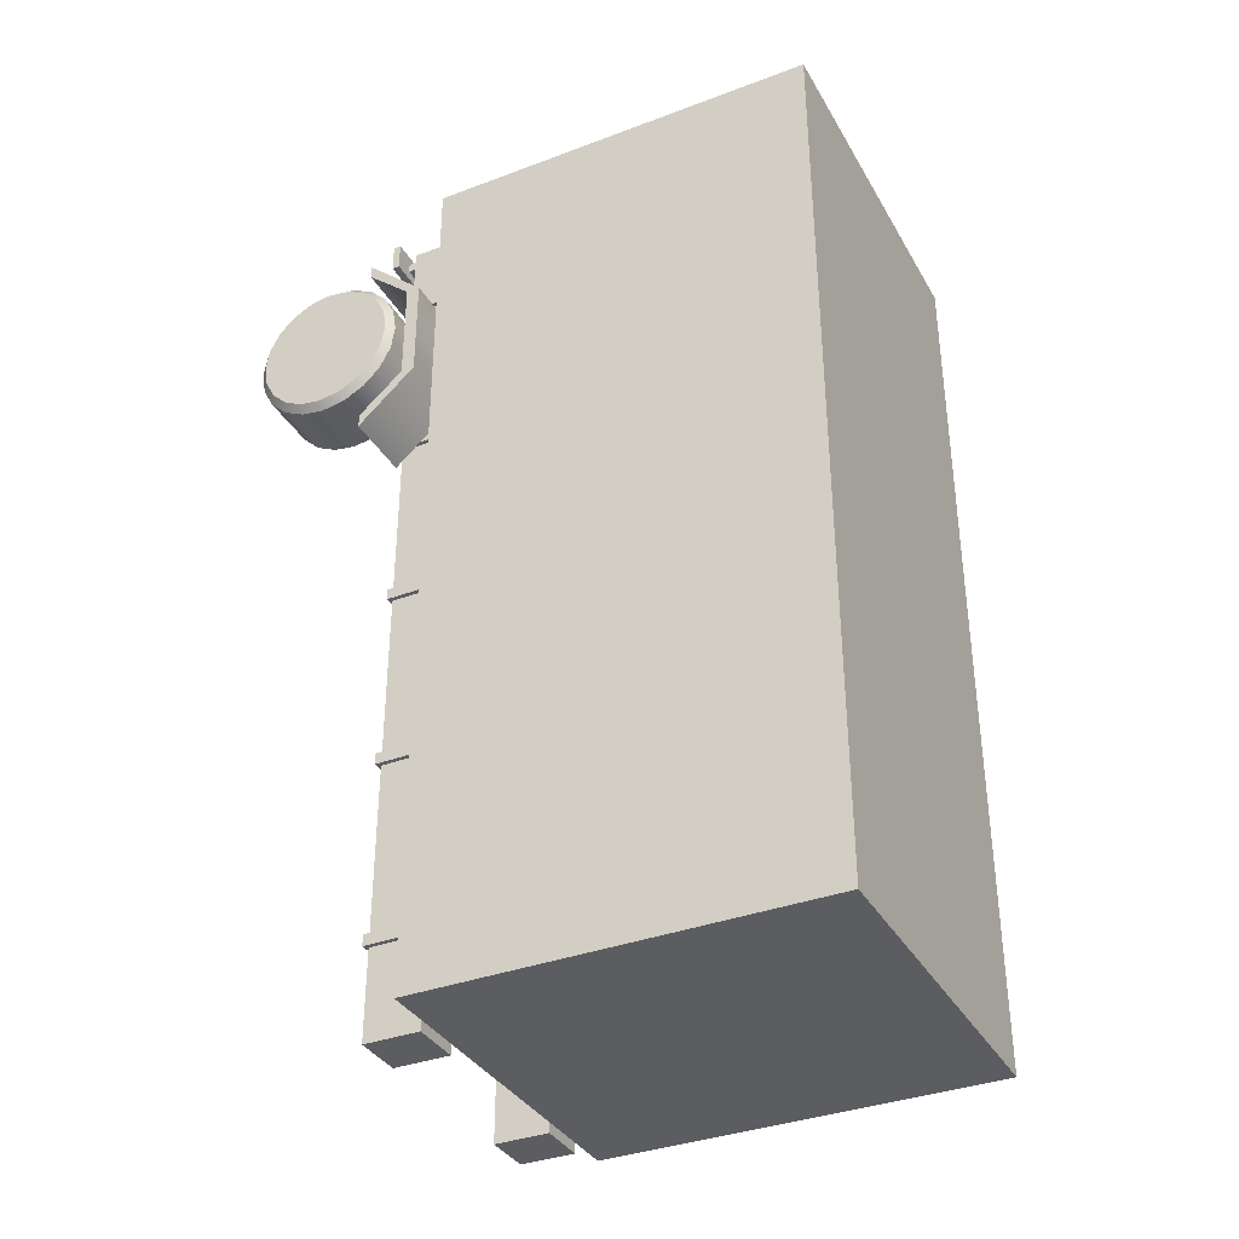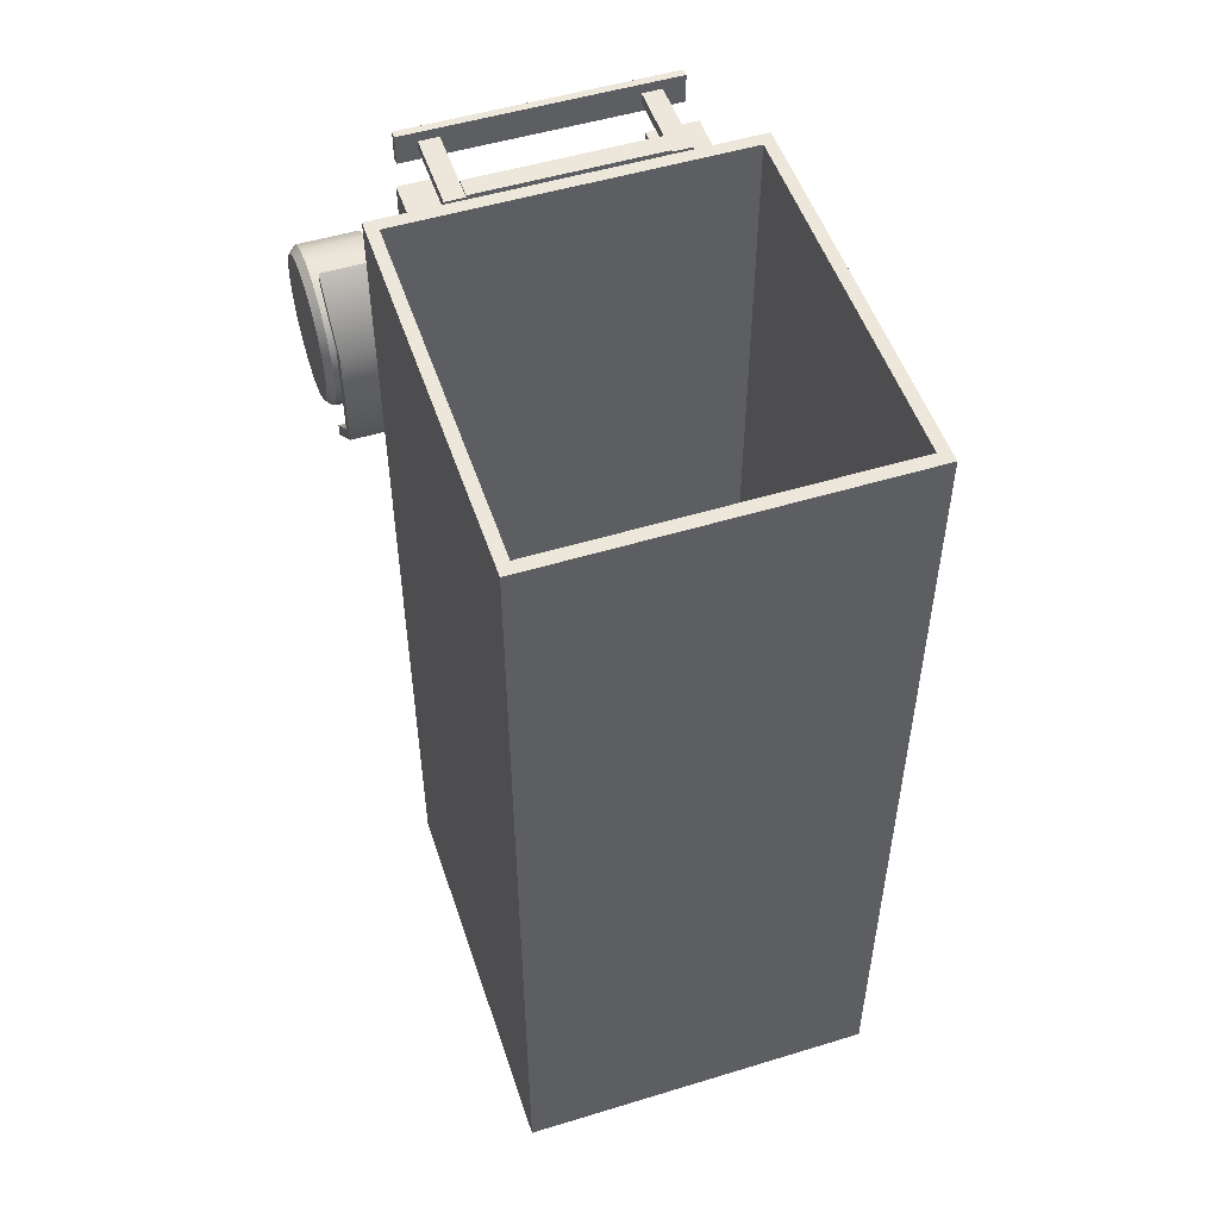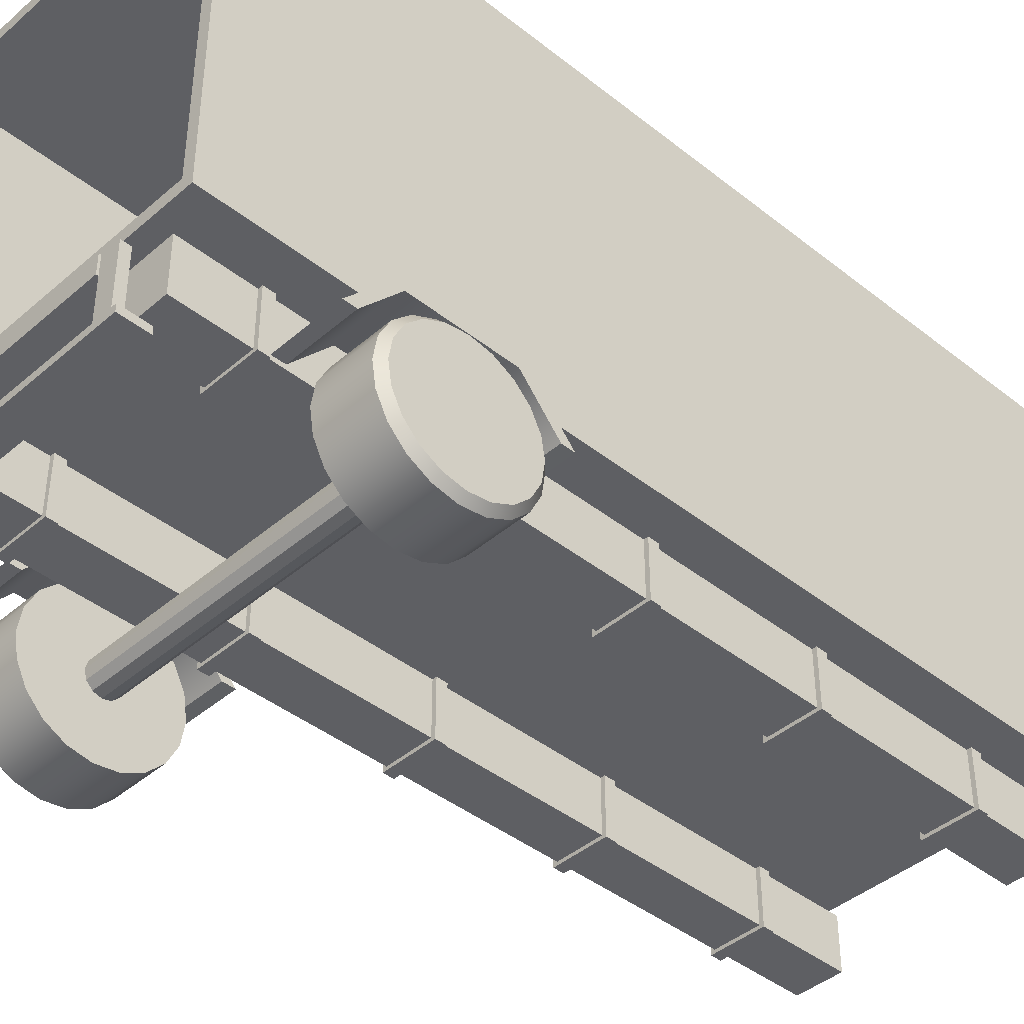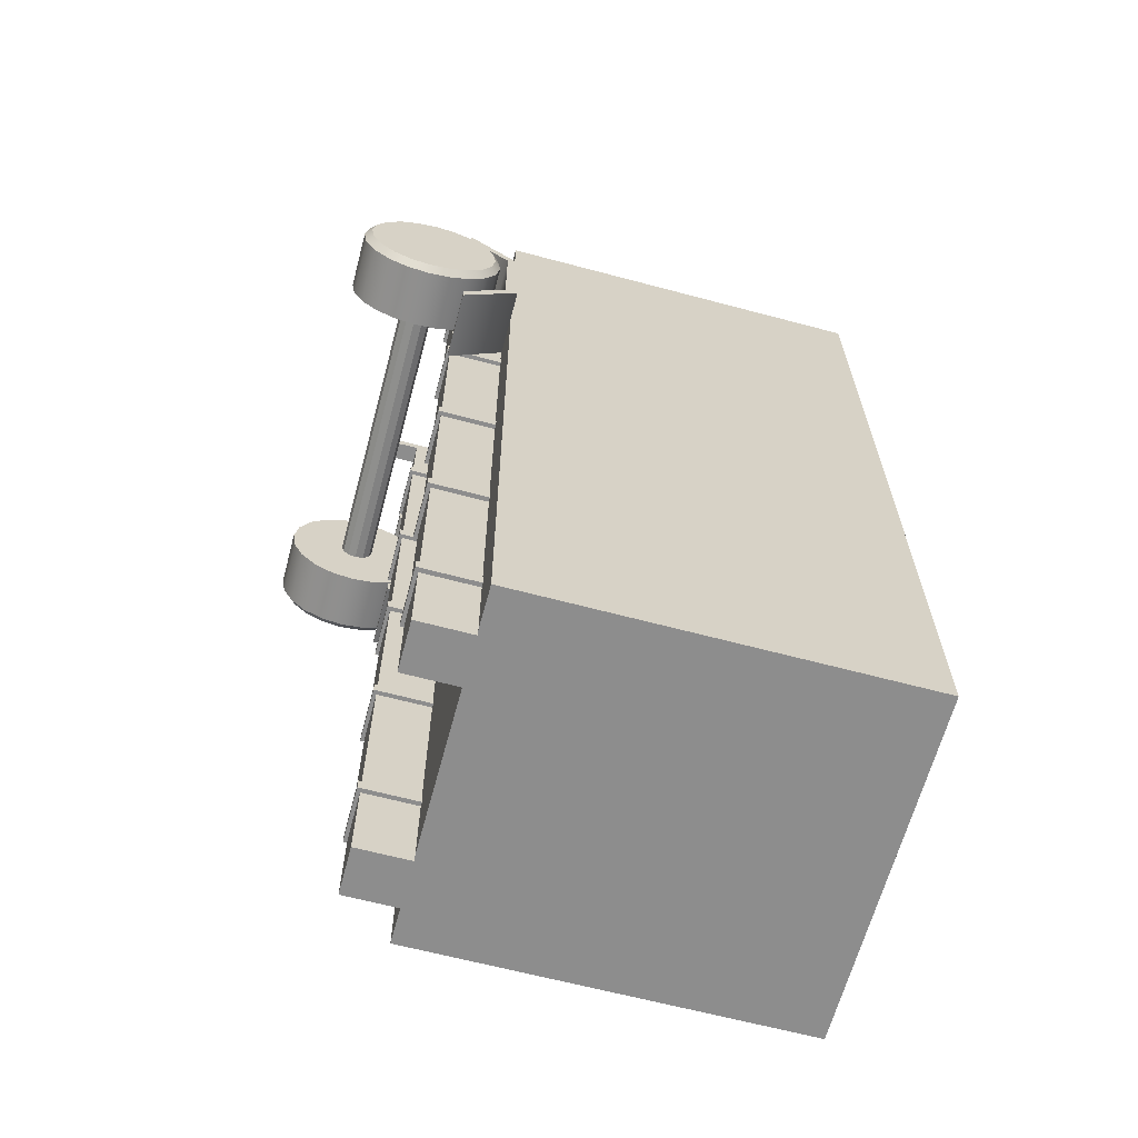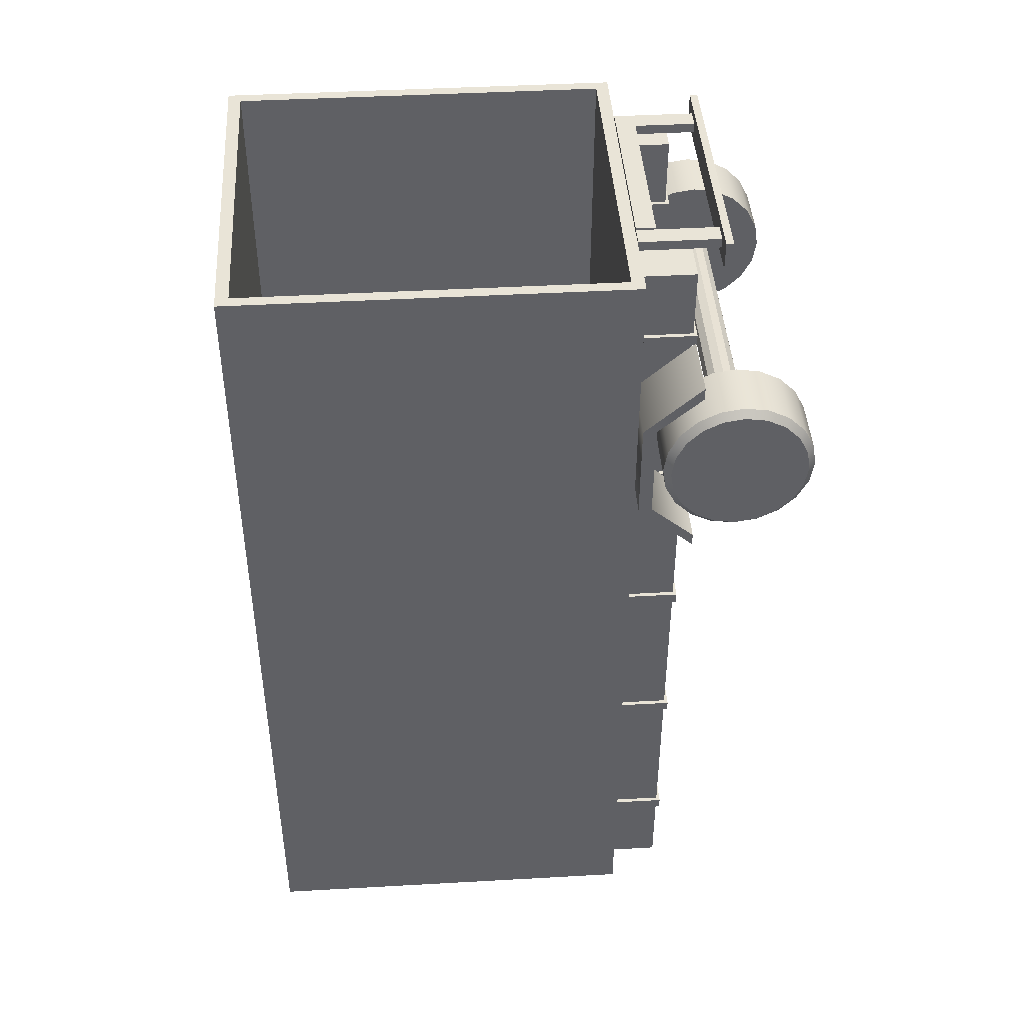
<metadata>
{"format":"obj","ext":"obj","renderer":"f3d","projection":"perspective","resolution":1024,"background":"white","views":[{"elev":-35.8,"azim":116.4,"up":"+Z"},{"elev":51.6,"azim":161.7,"up":"+Z"},{"elev":-41.6,"azim":46.2,"up":"+Y"},{"elev":-64.6,"azim":75.0,"up":"+Z"},{"elev":43.5,"azim":-93.8,"up":"+Z"}]}
</metadata>
<code>
g default
v 2.011 -1.813 6.058
v 2.444 -1.813 6.058
v 2.011 -0 6.058
v 2.444 -0 6.058
v 2.011 -0 5.838
v 2.444 -0 5.838
v 2.011 -1.813 5.838
v 2.444 -1.813 5.838
v -2.447 -1.813 6.058
v -2.013 -1.813 6.058
v -2.447 -0 6.058
v -2.013 -0 6.058
v -2.447 -0 5.838
v -2.013 -0 5.838
v -2.447 -1.813 5.838
v -2.013 -1.813 5.838
v -2.924 -1.786 5.623
v -2.924 -1.786 6.273
v 2.89 -1.786 5.623
v 2.89 -1.786 6.273
v 2.89 -1.953 5.623
v 2.89 -1.953 6.273
v -2.924 -1.953 5.623
v -2.924 -1.953 6.273
v -2.009 0.003737 6.102
v -2.009 -0.4294 6.102
v 2.009 0.003737 6.102
v 2.009 -0.4294 6.102
v 2.009 0.003737 5.788
v 2.009 -0.4294 5.788
v -2.009 0.003737 5.788
v -2.009 -0.4294 5.788
v 3.179 -1.283 3.785
v 4.719 -1.283 3.785
v 3.179 -1.283 -0.7952
v 4.719 -1.283 -0.7952
v 3.179 -1.28 -0.5013
v 4.719 -1.28 -0.5013
v 3.179 -1.28 3.491
v 4.719 -1.28 3.491
v 4.719 -0.0125 0.3558
v 3.179 -0.0125 0.3558
v 3.179 -0.3084 0.3558
v 4.719 -0.3084 0.3558
v 4.719 -0.0125 2.634
v 3.179 -0.0125 2.634
v 3.179 -0.3084 2.634
v 4.719 -0.3084 2.634
v -4.624 -1.283 3.785
v -3.084 -1.283 3.785
v -4.624 -1.283 -0.7952
v -3.084 -1.283 -0.7952
v -4.624 -1.28 -0.5013
v -3.084 -1.28 -0.5013
v -4.624 -1.28 3.491
v -3.084 -1.28 3.491
v -3.084 -0.0125 0.3558
v -4.624 -0.0125 0.3558
v -4.624 -0.3084 0.3558
v -3.084 -0.3084 0.3558
v -3.084 -0.0125 2.634
v -4.624 -0.0125 2.634
v -4.624 -0.3084 2.634
v -3.084 -0.3084 2.634
v 3.153 0.1362 4
v 3.153 -1.306 4
v 3.153 0.1362 3.749
v 3.153 -1.306 3.749
v 1.856 0.1362 3.749
v 1.856 -1.306 3.749
v 1.856 0.1362 4
v 1.856 -1.306 4
v 3.053 0 5.575
v 3.053 -1.227 5.575
v 3.053 0 -14.23
v 3.053 -1.227 -14.23
v 1.95 0 -14.23
v 1.95 -1.227 -14.23
v 1.95 0 5.575
v 1.95 -1.227 5.575
v 3.153 0.1362 0
v 3.153 -1.306 0
v 3.153 0.1362 -0.2514
v 3.153 -1.306 -0.2514
v 1.856 0.1362 -0.2514
v 1.856 -1.306 -0.2514
v 1.856 0.1362 0
v 1.856 -1.306 0
v 3.153 0.1362 -4
v 3.153 -1.306 -4
v 3.153 0.1362 -4.251
v 3.153 -1.306 -4.251
v 1.856 0.1362 -4.251
v 1.856 -1.306 -4.251
v 1.856 0.1362 -4
v 1.856 -1.306 -4
v 3.153 0.1362 -8
v 3.153 -1.306 -8
v 3.153 0.1362 -8.251
v 3.153 -1.306 -8.251
v 1.856 0.1362 -8.251
v 1.856 -1.306 -8.251
v 1.856 0.1362 -8
v 1.856 -1.306 -8
v 3.153 0.1362 -12
v 3.153 -1.306 -12
v 3.153 0.1362 -12.25
v 3.153 -1.306 -12.25
v 1.856 0.1362 -12.25
v 1.856 -1.306 -12.25
v 1.856 0.1362 -12
v 1.856 -1.306 -12
v -1.804 0.1362 4
v -1.804 -1.306 4
v -1.804 0.1362 3.749
v -1.804 -1.306 3.749
v -3.1 0.1362 3.749
v -3.1 -1.306 3.749
v -3.1 0.1362 4
v -3.1 -1.306 4
v -1.904 0 5.575
v -1.904 -1.227 5.575
v -1.904 0 -14.23
v -1.904 -1.227 -14.23
v -3.006 0 -14.23
v -3.006 -1.227 -14.23
v -3.006 0 5.575
v -3.006 -1.227 5.575
v -1.804 0.1362 0
v -1.804 -1.306 0
v -1.804 0.1362 -0.2514
v -1.804 -1.306 -0.2514
v -3.1 0.1362 -0.2514
v -3.1 -1.306 -0.2514
v -3.1 0.1362 0
v -3.1 -1.306 0
v -1.804 0.1362 -4
v -1.804 -1.306 -4
v -1.804 0.1362 -4.251
v -1.804 -1.306 -4.251
v -3.1 0.1362 -4.251
v -3.1 -1.306 -4.251
v -3.1 0.1362 -4
v -3.1 -1.306 -4
v -1.804 0.1362 -8
v -1.804 -1.306 -8
v -1.804 0.1362 -8.251
v -1.804 -1.306 -8.251
v -3.1 0.1362 -8.251
v -3.1 -1.306 -8.251
v -3.1 0.1362 -8
v -3.1 -1.306 -8
v -1.804 0.1362 -12
v -1.804 -1.306 -12
v -1.804 0.1362 -12.25
v -1.804 -1.306 -12.25
v -3.1 0.1362 -12.25
v -3.1 -1.306 -12.25
v -3.1 0.1362 -12
v -3.1 -1.306 -12
v -4 0 6
v 4 0 6
v -4 8.825 6
v 4 8.825 6
v -4 8.825 -14
v 4 8.825 -14
v -4 0 -14
v 4 0 -14
v -3.743 0.2836 6
v 3.743 0.2836 6
v 3.743 8.541 6
v -3.743 8.541 6
v -3.743 0.2836 -13.84
v 3.743 0.2836 -13.84
v 3.743 8.541 -13.84
v -3.743 8.541 -13.84
v 3.488 -3.751 1.066
v 3.488 -3.513 0.6002
v 3.488 -3.143 0.2303
v 3.488 -2.677 -0.007164
v 3.488 -2.161 -0.089
v 3.488 -1.644 -0.007164
v 3.488 -1.178 0.2303
v 3.488 -0.808 0.6002
v 3.488 -0.5705 1.066
v 3.488 -0.4887 1.583
v 3.488 -0.5705 2.1
v 3.488 -0.808 2.566
v 3.488 -1.178 2.936
v 3.488 -1.644 3.173
v 3.488 -2.161 3.255
v 3.488 -2.677 3.173
v 3.488 -3.143 2.936
v 3.488 -3.513 2.566
v 3.488 -3.751 2.1
v 3.488 -3.833 1.583
v 3.488 -2.161 1.583
v 4.955 -2.161 1.583
v 4.8 -3.751 1.066
v 4.955 -3.601 1.115
v 4.8 -3.513 0.6002
v 4.955 -3.386 0.6926
v 4.8 -3.143 0.2303
v 4.955 -3.051 0.3575
v 4.8 -2.677 -0.007164
v 4.955 -2.629 0.1423
v 4.8 -2.161 -0.089
v 4.955 -2.161 0.0682
v 4.8 -1.644 -0.007164
v 4.955 -1.693 0.1423
v 4.8 -1.178 0.2303
v 4.955 -1.27 0.3575
v 4.8 -0.808 0.6002
v 4.955 -0.9352 0.6926
v 4.8 -0.5705 1.066
v 4.955 -0.72 1.115
v 4.8 -0.4887 1.583
v 4.955 -0.6459 1.583
v 4.8 -0.5705 2.1
v 4.955 -0.72 2.051
v 4.8 -0.808 2.566
v 4.955 -0.9352 2.473
v 4.8 -1.178 2.936
v 4.955 -1.27 2.808
v 4.8 -1.644 3.173
v 4.955 -1.693 3.024
v 4.8 -2.161 3.255
v 4.955 -2.161 3.098
v 4.8 -2.677 3.173
v 4.955 -2.629 3.024
v 4.8 -3.143 2.936
v 4.955 -3.051 2.808
v 4.8 -3.513 2.566
v 4.955 -3.386 2.473
v 4.8 -3.751 2.1
v 4.955 -3.601 2.051
v 4.8 -3.833 1.583
v 4.955 -3.675 1.583
v -3.89 -2.521 1.363
v -3.89 -2.383 1.225
v -3.89 -2.193 1.174
v -3.89 -2.004 1.225
v -3.89 -1.866 1.363
v -3.89 -1.815 1.553
v -3.89 -1.866 1.742
v -3.89 -2.004 1.88
v -3.89 -2.193 1.931
v -3.89 -2.383 1.88
v -3.89 -2.521 1.742
v -3.89 -2.572 1.553
v 3.89 -2.521 1.363
v 3.89 -2.383 1.225
v 3.89 -2.193 1.174
v 3.89 -2.004 1.225
v 3.89 -1.866 1.363
v 3.89 -1.815 1.553
v 3.89 -1.866 1.742
v 3.89 -2.004 1.88
v 3.89 -2.193 1.931
v 3.89 -2.383 1.88
v 3.89 -2.521 1.742
v 3.89 -2.572 1.553
v -3.89 -2.193 1.553
v 3.89 -2.193 1.553
v -3.387 -3.751 2.1
v -3.387 -3.513 2.566
v -3.387 -3.143 2.936
v -3.387 -2.677 3.173
v -3.387 -2.161 3.255
v -3.387 -1.644 3.173
v -3.387 -1.178 2.936
v -3.387 -0.808 2.566
v -3.387 -0.5705 2.1
v -3.387 -0.4887 1.583
v -3.387 -0.5705 1.066
v -3.387 -0.808 0.6002
v -3.387 -1.178 0.2303
v -3.387 -1.644 -0.007164
v -3.387 -2.161 -0.089
v -3.387 -2.677 -0.007164
v -3.387 -3.143 0.2303
v -3.387 -3.513 0.6002
v -3.387 -3.751 1.066
v -3.387 -3.833 1.583
v -3.387 -2.161 1.583
v -4.853 -2.161 1.583
v -4.698 -3.751 2.1
v -4.853 -3.601 2.051
v -4.698 -3.513 2.566
v -4.853 -3.386 2.473
v -4.698 -3.143 2.936
v -4.853 -3.051 2.808
v -4.698 -2.677 3.173
v -4.853 -2.629 3.024
v -4.698 -2.161 3.255
v -4.853 -2.161 3.098
v -4.698 -1.644 3.173
v -4.853 -1.693 3.024
v -4.698 -1.178 2.936
v -4.853 -1.27 2.808
v -4.698 -0.808 2.566
v -4.853 -0.9352 2.473
v -4.698 -0.5705 2.1
v -4.853 -0.72 2.051
v -4.698 -0.4887 1.583
v -4.853 -0.6459 1.583
v -4.698 -0.5705 1.066
v -4.853 -0.72 1.115
v -4.698 -0.808 0.6002
v -4.853 -0.9352 0.6926
v -4.698 -1.178 0.2303
v -4.853 -1.27 0.3575
v -4.698 -1.644 -0.007164
v -4.853 -1.693 0.1423
v -4.698 -2.161 -0.089
v -4.853 -2.161 0.0682
v -4.698 -2.677 -0.007164
v -4.853 -2.629 0.1423
v -4.698 -3.143 0.2303
v -4.853 -3.051 0.3575
v -4.698 -3.513 0.6002
v -4.853 -3.386 0.6926
v -4.698 -3.751 1.066
v -4.853 -3.601 1.115
v -4.698 -3.833 1.583
v -4.853 -3.675 1.583
g polySurface36
f 1 2 4 3
f 3 4 6 5
f 5 6 8 7
f 7 8 2 1
f 2 8 6 4
f 7 1 3 5
f 9 10 12 11
f 11 12 14 13
f 13 14 16 15
f 15 16 10 9
f 10 16 14 12
f 15 9 11 13
f 17 18 20 19
f 19 20 22 21
f 21 22 24 23
f 23 24 18 17
f 18 24 22 20
f 23 17 19 21
f 25 26 28 27
f 27 28 30 29
f 29 30 32 31
f 31 32 26 25
f 26 32 30 28
f 31 25 27 29
f 33 34 45 46
f 35 36 38 37
f 47 48 40 39
f 39 40 34 33
f 34 40 48 45
f 39 33 46 47
f 42 41 36 35
f 43 42 35 37
f 37 38 44 43
f 41 44 38 36
f 46 45 41 42
f 47 46 42 43
f 43 44 48 47
f 45 48 44 41
f 49 50 61 62
f 51 52 54 53
f 63 64 56 55
f 55 56 50 49
f 50 56 64 61
f 55 49 62 63
f 58 57 52 51
f 59 58 51 53
f 53 54 60 59
f 57 60 54 52
f 62 61 57 58
f 63 62 58 59
f 59 60 64 63
f 61 64 60 57
f 65 66 68 67
f 67 68 70 69
f 69 70 72 71
f 71 72 66 65
f 66 72 70 68
f 71 65 67 69
f 73 74 76 75
f 75 76 78 77
f 77 78 80 79
f 79 80 74 73
f 74 80 78 76
f 79 73 75 77
f 81 82 84 83
f 83 84 86 85
f 85 86 88 87
f 87 88 82 81
f 82 88 86 84
f 87 81 83 85
f 89 90 92 91
f 91 92 94 93
f 93 94 96 95
f 95 96 90 89
f 90 96 94 92
f 95 89 91 93
f 97 98 100 99
f 99 100 102 101
f 101 102 104 103
f 103 104 98 97
f 98 104 102 100
f 103 97 99 101
f 105 106 108 107
f 107 108 110 109
f 109 110 112 111
f 111 112 106 105
f 106 112 110 108
f 111 105 107 109
f 113 114 116 115
f 115 116 118 117
f 117 118 120 119
f 119 120 114 113
f 114 120 118 116
f 119 113 115 117
f 121 122 124 123
f 123 124 126 125
f 125 126 128 127
f 127 128 122 121
f 122 128 126 124
f 127 121 123 125
f 129 130 132 131
f 131 132 134 133
f 133 134 136 135
f 135 136 130 129
f 130 136 134 132
f 135 129 131 133
f 137 138 140 139
f 139 140 142 141
f 141 142 144 143
f 143 144 138 137
f 138 144 142 140
f 143 137 139 141
f 145 146 148 147
f 147 148 150 149
f 149 150 152 151
f 151 152 146 145
f 146 152 150 148
f 151 145 147 149
f 153 154 156 155
f 155 156 158 157
f 157 158 160 159
f 159 160 154 153
f 154 160 158 156
f 159 153 155 157
f 173 174 175 176
f 163 164 166 165
f 165 166 168 167
f 167 168 162 161
f 162 168 166 164
f 167 161 163 165
f 161 162 170 169
f 162 164 171 170
f 164 163 172 171
f 163 161 169 172
f 169 170 174 173
f 170 171 175 174
f 171 172 176 175
f 172 169 173 176
f 178 177 197
f 179 178 197
f 180 179 197
f 181 180 197
f 182 181 197
f 183 182 197
f 184 183 197
f 185 184 197
f 186 185 197
f 187 186 197
f 188 187 197
f 189 188 197
f 190 189 197
f 191 190 197
f 192 191 197
f 193 192 197
f 194 193 197
f 195 194 197
f 196 195 197
f 177 196 197
f 199 200 238 237
f 200 199 201 202
f 202 201 203 204
f 204 203 205 206
f 206 205 207 208
f 208 207 209 210
f 210 209 211 212
f 212 211 213 214
f 214 213 215 216
f 216 215 217 218
f 218 217 219 220
f 220 219 221 222
f 222 221 223 224
f 224 223 225 226
f 226 225 227 228
f 228 227 229 230
f 230 229 231 232
f 232 231 233 234
f 234 233 235 236
f 236 235 237 238
f 177 178 201 199
f 178 179 203 201
f 179 180 205 203
f 180 181 207 205
f 181 182 209 207
f 182 183 211 209
f 183 184 213 211
f 184 185 215 213
f 185 186 217 215
f 186 187 219 217
f 187 188 221 219
f 188 189 223 221
f 189 190 225 223
f 190 191 227 225
f 191 192 229 227
f 192 193 231 229
f 193 194 233 231
f 194 195 235 233
f 195 196 237 235
f 196 177 199 237
f 200 202 198
f 202 204 198
f 204 206 198
f 206 208 198
f 208 210 198
f 210 212 198
f 212 214 198
f 214 216 198
f 216 218 198
f 218 220 198
f 220 222 198
f 222 224 198
f 224 226 198
f 226 228 198
f 228 230 198
f 230 232 198
f 232 234 198
f 234 236 198
f 236 238 198
f 238 200 198
f 239 240 252 251
f 240 241 253 252
f 241 242 254 253
f 242 243 255 254
f 243 244 256 255
f 244 245 257 256
f 245 246 258 257
f 246 247 259 258
f 247 248 260 259
f 248 249 261 260
f 249 250 262 261
f 250 239 251 262
f 240 239 263
f 241 240 263
f 242 241 263
f 243 242 263
f 244 243 263
f 245 244 263
f 246 245 263
f 247 246 263
f 248 247 263
f 249 248 263
f 250 249 263
f 239 250 263
f 251 252 264
f 252 253 264
f 253 254 264
f 254 255 264
f 255 256 264
f 256 257 264
f 257 258 264
f 258 259 264
f 259 260 264
f 260 261 264
f 261 262 264
f 262 251 264
f 266 265 285
f 267 266 285
f 268 267 285
f 269 268 285
f 270 269 285
f 271 270 285
f 272 271 285
f 273 272 285
f 274 273 285
f 275 274 285
f 276 275 285
f 277 276 285
f 278 277 285
f 279 278 285
f 280 279 285
f 281 280 285
f 282 281 285
f 283 282 285
f 284 283 285
f 265 284 285
f 287 288 326 325
f 288 287 289 290
f 290 289 291 292
f 292 291 293 294
f 294 293 295 296
f 296 295 297 298
f 298 297 299 300
f 300 299 301 302
f 302 301 303 304
f 304 303 305 306
f 306 305 307 308
f 308 307 309 310
f 310 309 311 312
f 312 311 313 314
f 314 313 315 316
f 316 315 317 318
f 318 317 319 320
f 320 319 321 322
f 322 321 323 324
f 324 323 325 326
f 265 266 289 287
f 266 267 291 289
f 267 268 293 291
f 268 269 295 293
f 269 270 297 295
f 270 271 299 297
f 271 272 301 299
f 272 273 303 301
f 273 274 305 303
f 274 275 307 305
f 275 276 309 307
f 276 277 311 309
f 277 278 313 311
f 278 279 315 313
f 279 280 317 315
f 280 281 319 317
f 281 282 321 319
f 282 283 323 321
f 283 284 325 323
f 284 265 287 325
f 288 290 286
f 290 292 286
f 292 294 286
f 294 296 286
f 296 298 286
f 298 300 286
f 300 302 286
f 302 304 286
f 304 306 286
f 306 308 286
f 308 310 286
f 310 312 286
f 312 314 286
f 314 316 286
f 316 318 286
f 318 320 286
f 320 322 286
f 322 324 286
f 324 326 286
f 326 288 286

</code>
